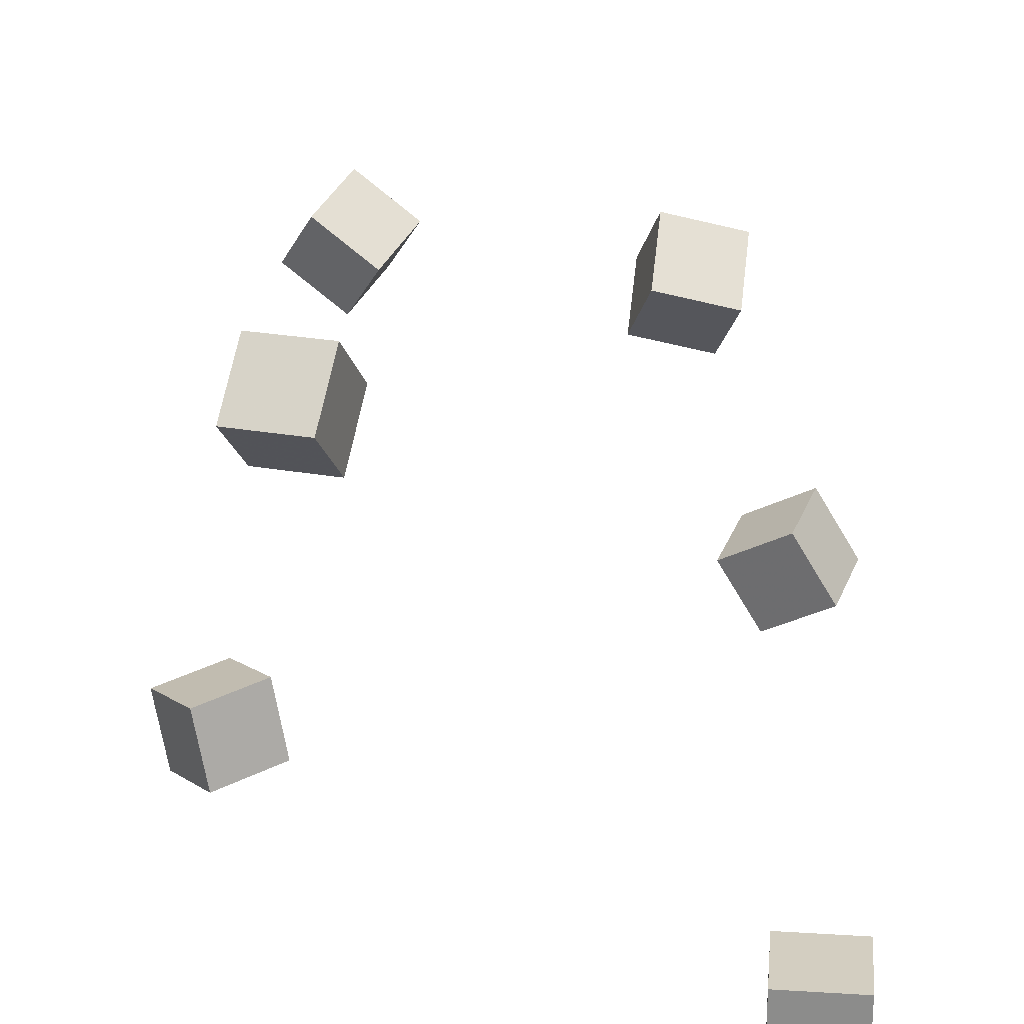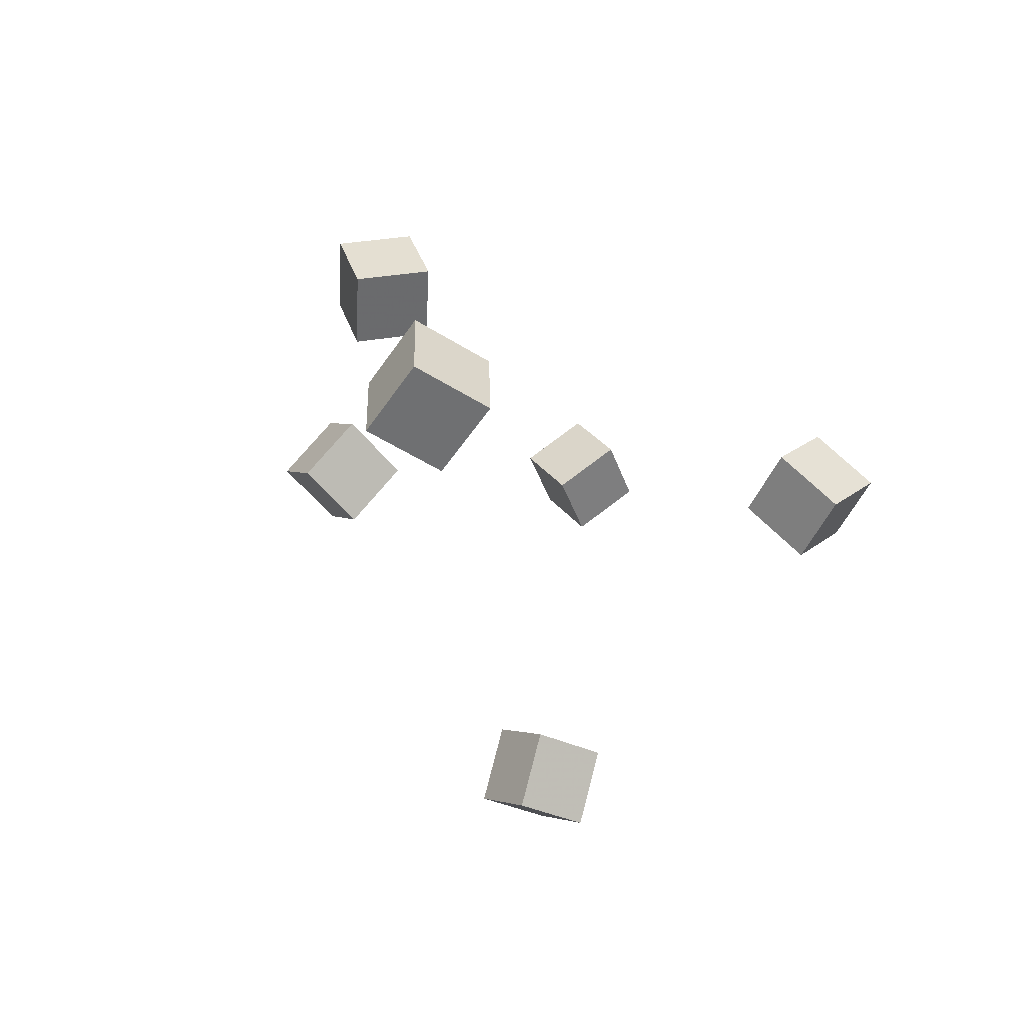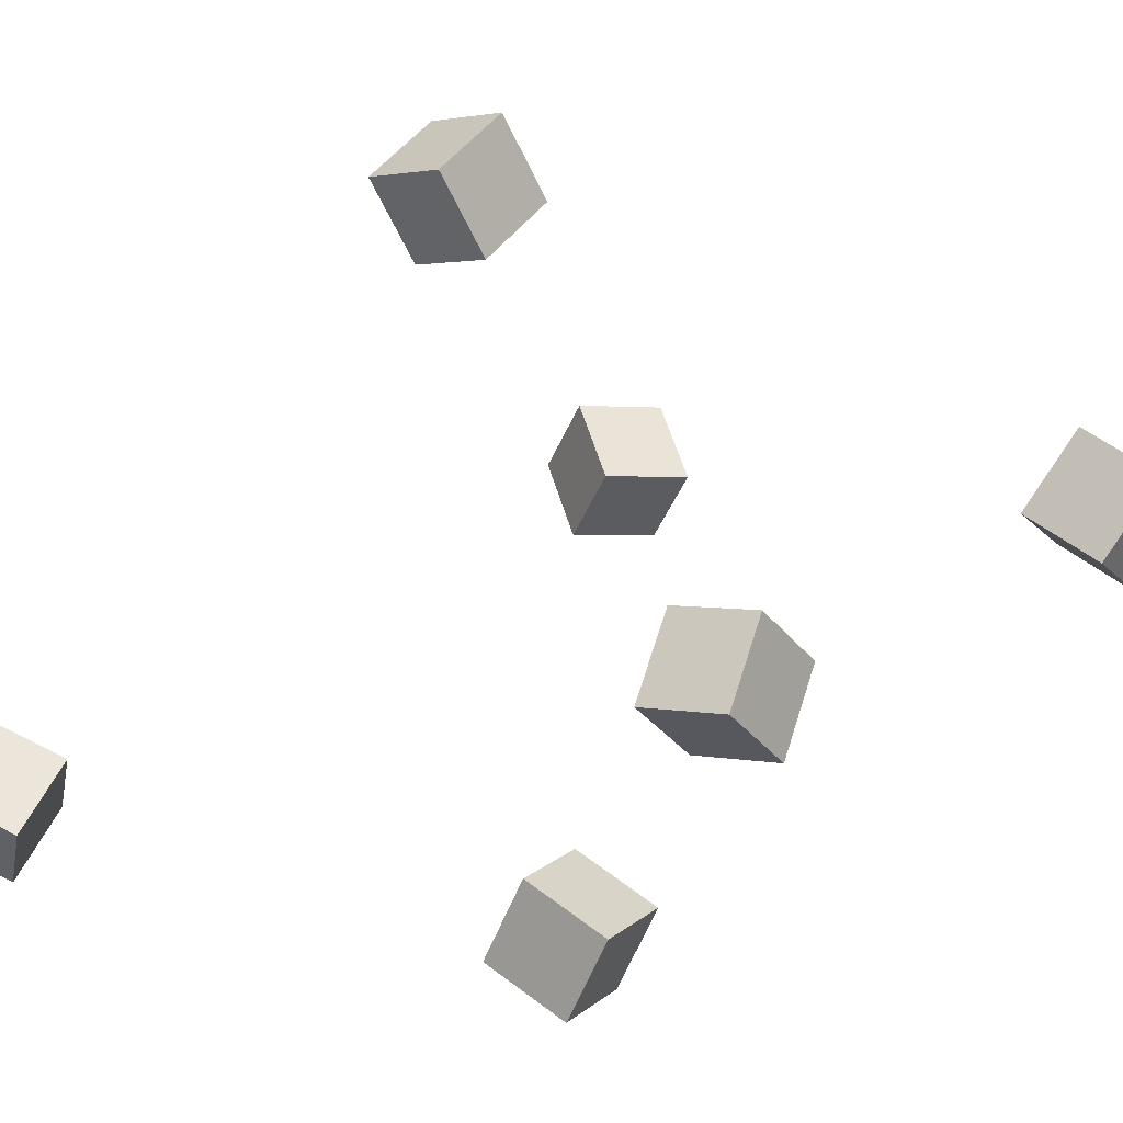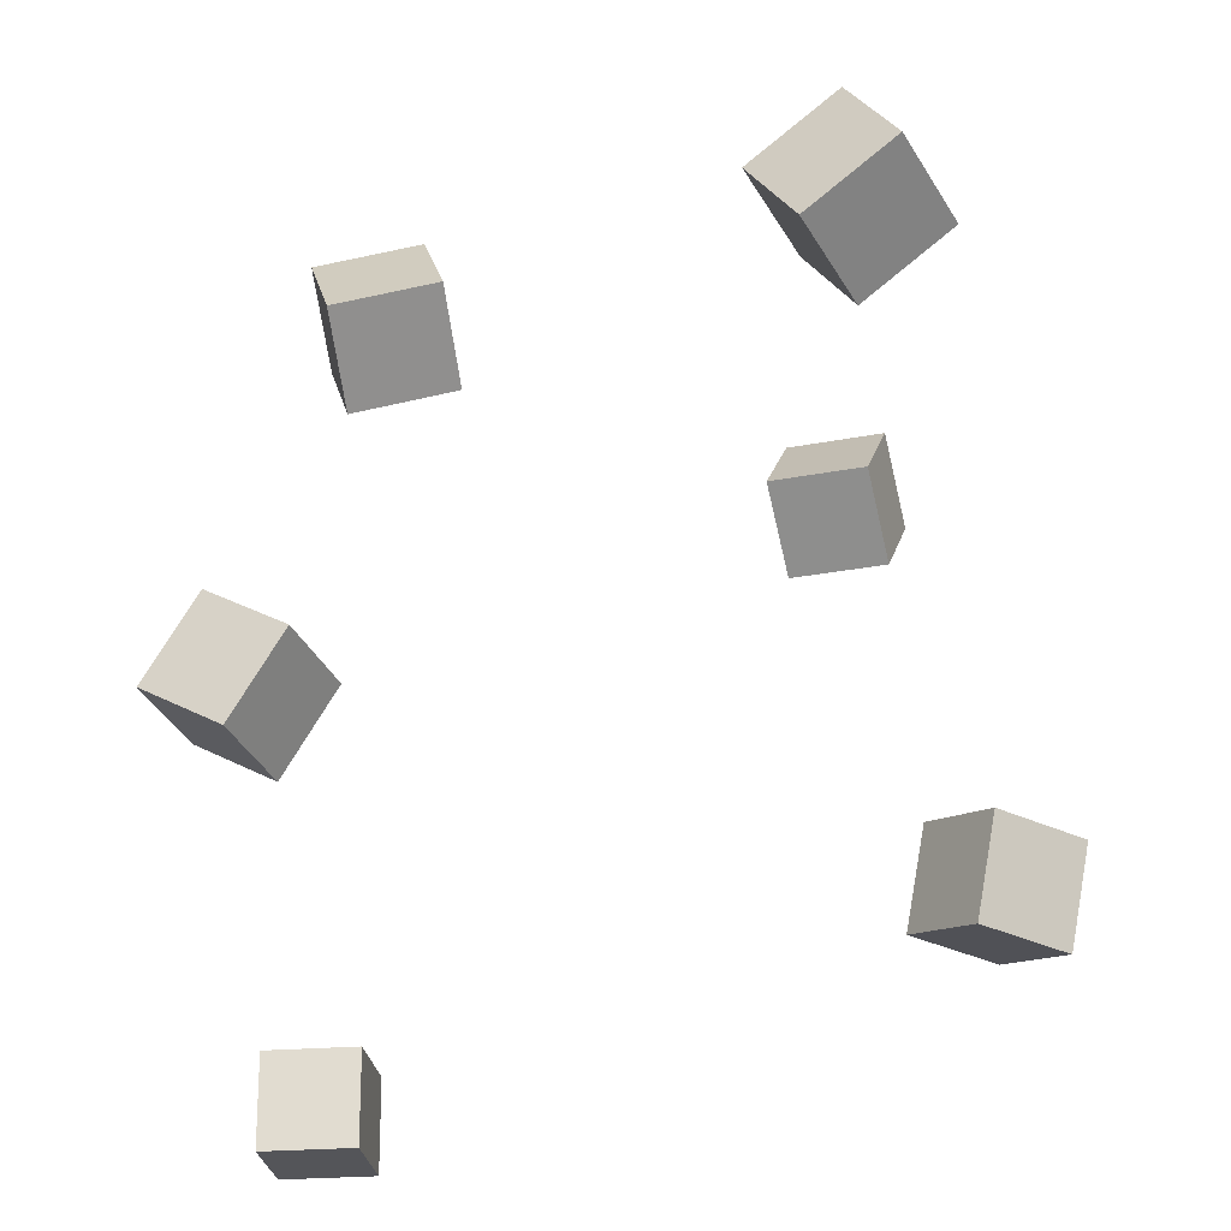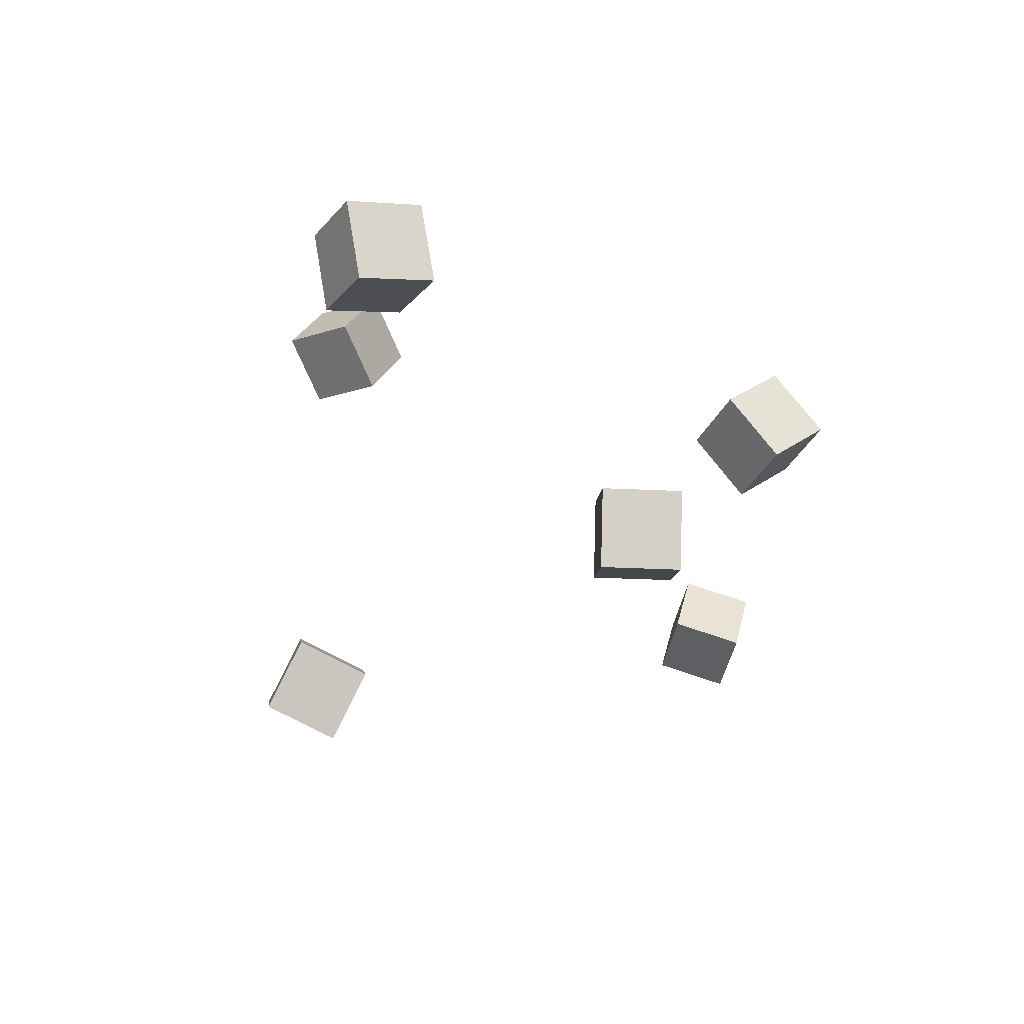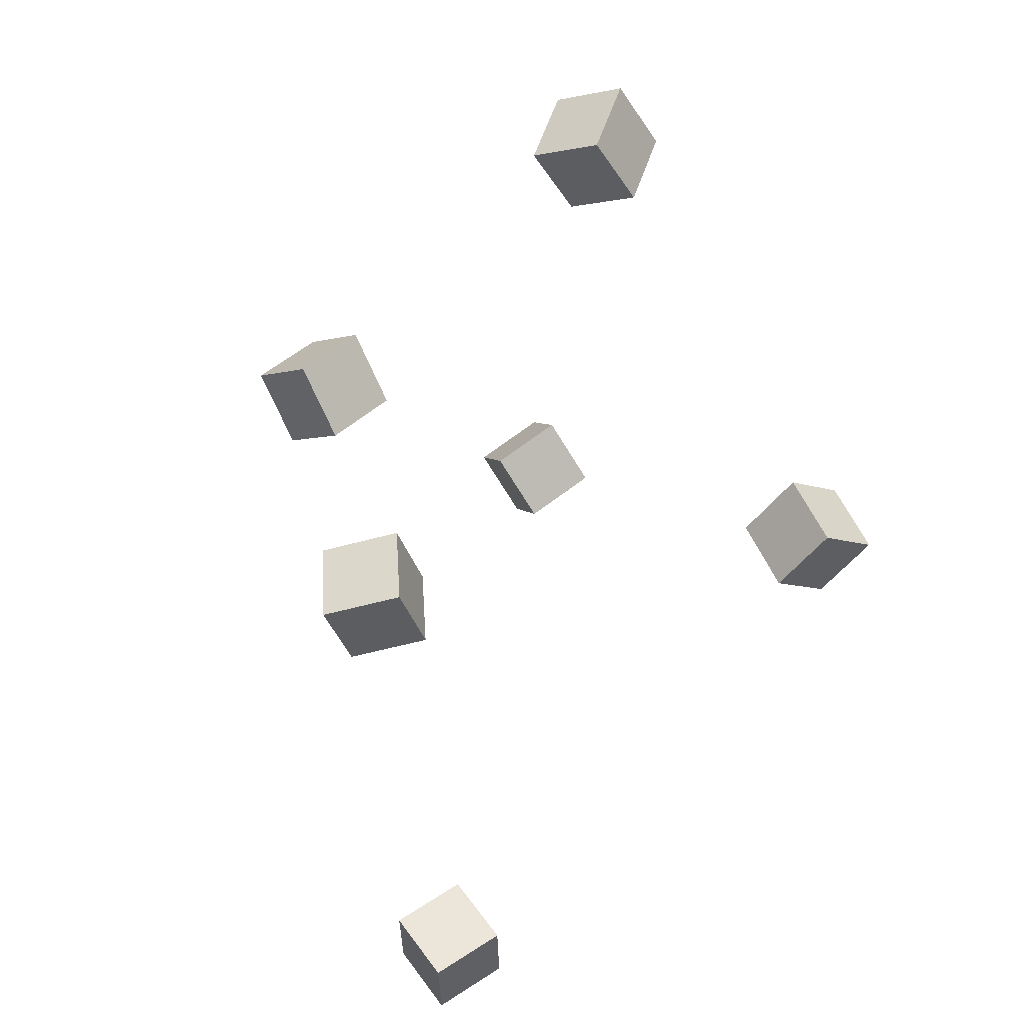
<metadata>
{"format":"obj","ext":"obj","renderer":"f3d","projection":"perspective","resolution":1024,"background":"white","views":[{"elev":36.0,"azim":-3.3,"up":"+Z"},{"elev":-69.0,"azim":145.9,"up":"+Y"},{"elev":53.1,"azim":104.8,"up":"+Z"},{"elev":-35.9,"azim":178.0,"up":"+Z"},{"elev":51.6,"azim":14.4,"up":"+Y"},{"elev":36.6,"azim":145.0,"up":"+Y"}]}
</metadata>
<code>
v -0.1348 0.2579 0.01517
v -0.1162 0.2394 0.05519
v -0.1101 0.2982 0.02238
v -0.09159 0.2797 0.06241
v -0.09821 0.2401 -0.01005
v -0.07965 0.2216 0.02998
v -0.07357 0.2804 -0.002829
v -0.05501 0.2619 0.0372
f 1.0 7.0 5.0
f 1.0 3.0 7.0
f 1.0 4.0 3.0
f 1.0 2.0 4.0
f 3.0 8.0 7.0
f 3.0 4.0 8.0
f 5.0 7.0 8.0
f 5.0 8.0 6.0
f 1.0 5.0 6.0
f 1.0 6.0 2.0
f 2.0 6.0 8.0
f 2.0 8.0 4.0
v 0.04938 0.1096 0.05361
v 0.0585 0.08649 0.09439
v 0.05752 0.1513 0.07546
v 0.06664 0.1282 0.1162
v 0.09562 0.1069 0.04169
v 0.1047 0.0837 0.08248
v 0.1038 0.1486 0.06354
v 0.1129 0.1254 0.1043
f 9.0 15.0 13.0
f 9.0 11.0 15.0
f 9.0 12.0 11.0
f 9.0 10.0 12.0
f 11.0 16.0 15.0
f 11.0 12.0 16.0
f 13.0 15.0 16.0
f 13.0 16.0 14.0
f 9.0 13.0 14.0
f 9.0 14.0 10.0
f 10.0 14.0 16.0
f 10.0 16.0 12.0
v -0.1766 -0.02945 -0.1316
v -0.1844 -0.01443 -0.08686
v -0.1999 0.008771 -0.1485
v -0.2077 0.02378 -0.1037
v -0.1356 -0.004894 -0.1327
v -0.1434 0.01012 -0.08795
v -0.1589 0.03332 -0.1496
v -0.1667 0.04833 -0.1048
f 17.0 23.0 21.0
f 17.0 19.0 23.0
f 17.0 20.0 19.0
f 17.0 18.0 20.0
f 19.0 24.0 23.0
f 19.0 20.0 24.0
f 21.0 23.0 24.0
f 21.0 24.0 22.0
f 17.0 21.0 22.0
f 17.0 22.0 18.0
f 18.0 22.0 24.0
f 18.0 24.0 20.0
v 0.08391 -0.2502 -0.122
v 0.08429 -0.241 -0.07529
v 0.09155 -0.204 -0.1312
v 0.09193 -0.1948 -0.0844
v 0.1309 -0.2577 -0.121
v 0.1313 -0.2486 -0.0742
v 0.1385 -0.2115 -0.1301
v 0.1389 -0.2024 -0.08331
f 25.0 31.0 29.0
f 25.0 27.0 31.0
f 25.0 28.0 27.0
f 25.0 26.0 28.0
f 27.0 32.0 31.0
f 27.0 28.0 32.0
f 29.0 31.0 32.0
f 29.0 32.0 30.0
f 25.0 29.0 30.0
f 25.0 30.0 26.0
f 26.0 30.0 32.0
f 26.0 32.0 28.0
v 0.1189 0.04343 -0.09601
v 0.09505 0.05613 -0.05661
v 0.1378 0.08724 -0.09869
v 0.114 0.09994 -0.05929
v 0.1557 0.02916 -0.06914
v 0.1319 0.04186 -0.02974
v 0.1746 0.07297 -0.07181
v 0.1508 0.08567 -0.03242
f 33.0 39.0 37.0
f 33.0 35.0 39.0
f 33.0 36.0 35.0
f 33.0 34.0 36.0
f 35.0 40.0 39.0
f 35.0 36.0 40.0
f 37.0 39.0 40.0
f 37.0 40.0 38.0
f 33.0 37.0 38.0
f 33.0 38.0 34.0
f 34.0 38.0 40.0
f 34.0 40.0 36.0
v -0.144 -0.0545 0.09213
v -0.156 -0.07873 0.1315
v -0.1319 -0.0169 0.119
v -0.1439 -0.04113 0.1583
v -0.09948 -0.07123 0.09545
v -0.1115 -0.09545 0.1348
v -0.08736 -0.03363 0.1223
v -0.09939 -0.05785 0.1616
f 41.0 47.0 45.0
f 41.0 43.0 47.0
f 41.0 44.0 43.0
f 41.0 42.0 44.0
f 43.0 48.0 47.0
f 43.0 44.0 48.0
f 45.0 47.0 48.0
f 45.0 48.0 46.0
f 41.0 45.0 46.0
f 41.0 46.0 42.0
f 42.0 46.0 48.0
f 42.0 48.0 44.0

</code>
